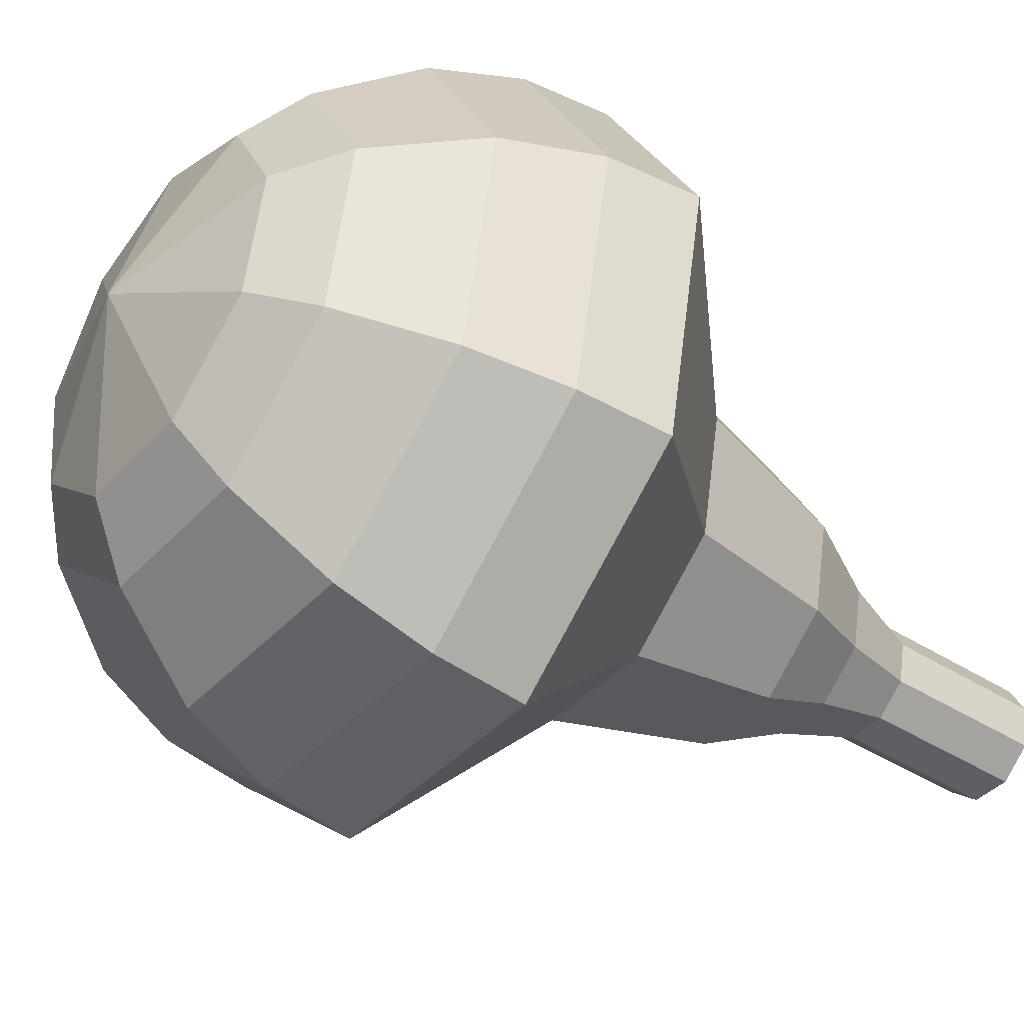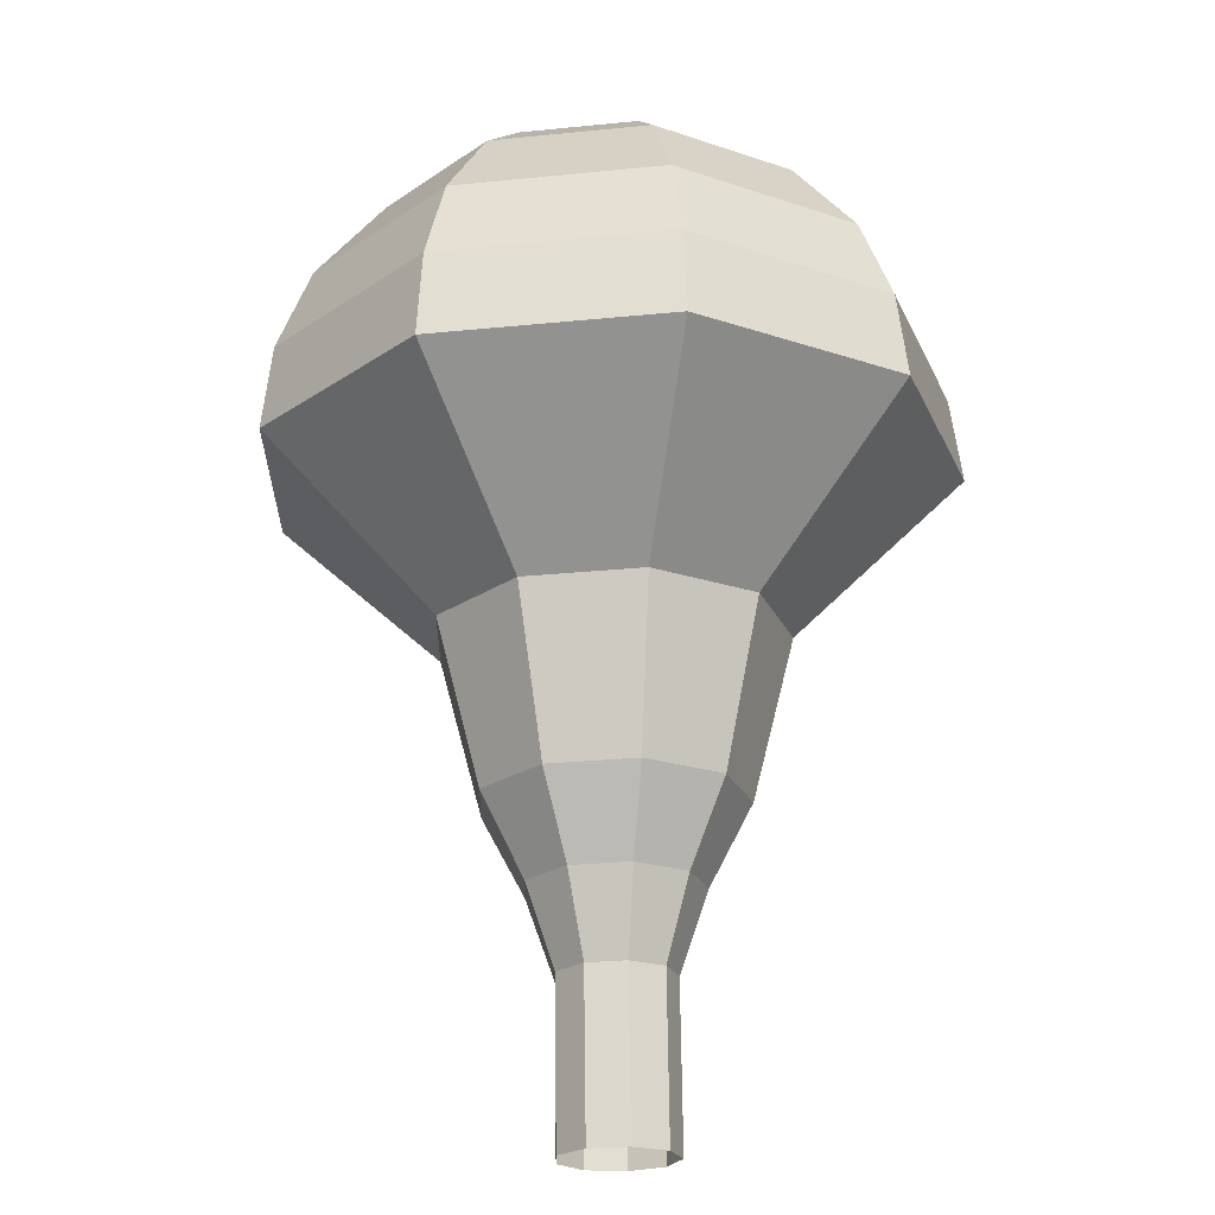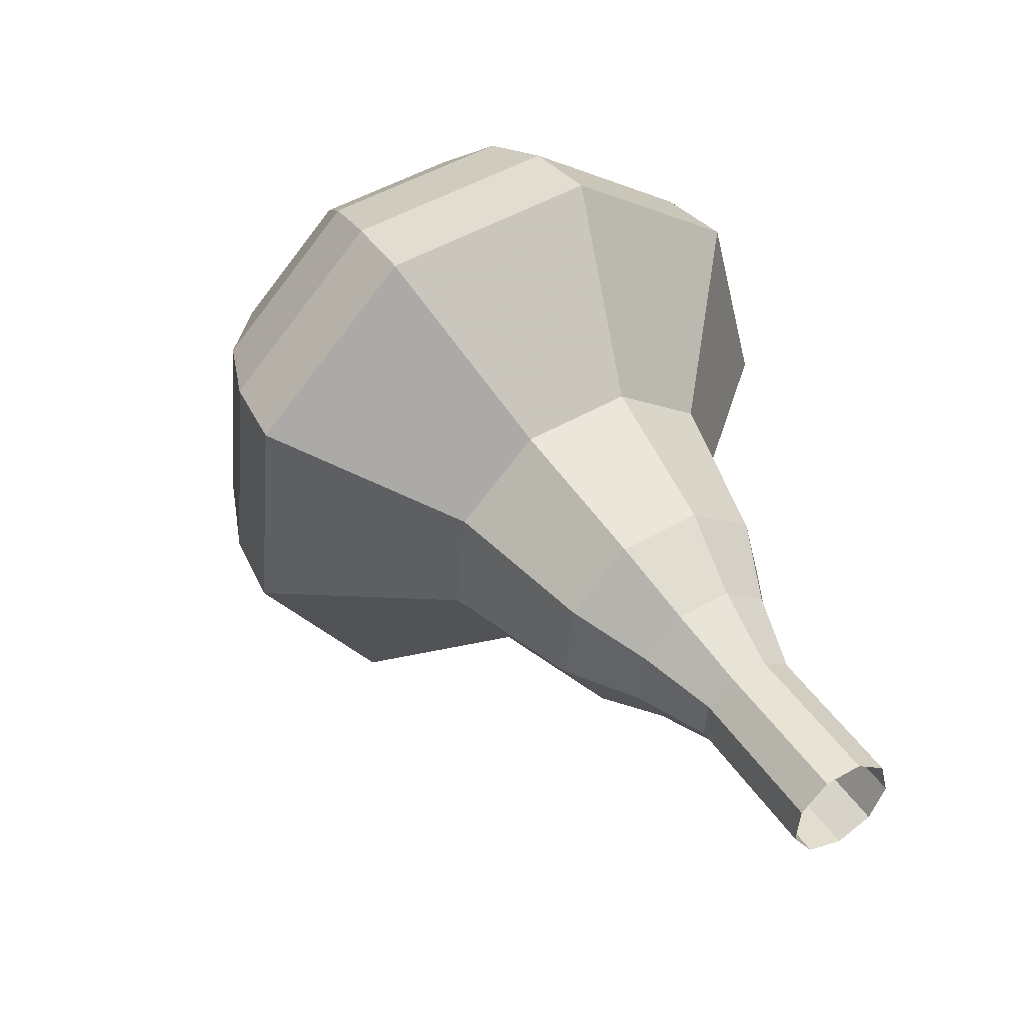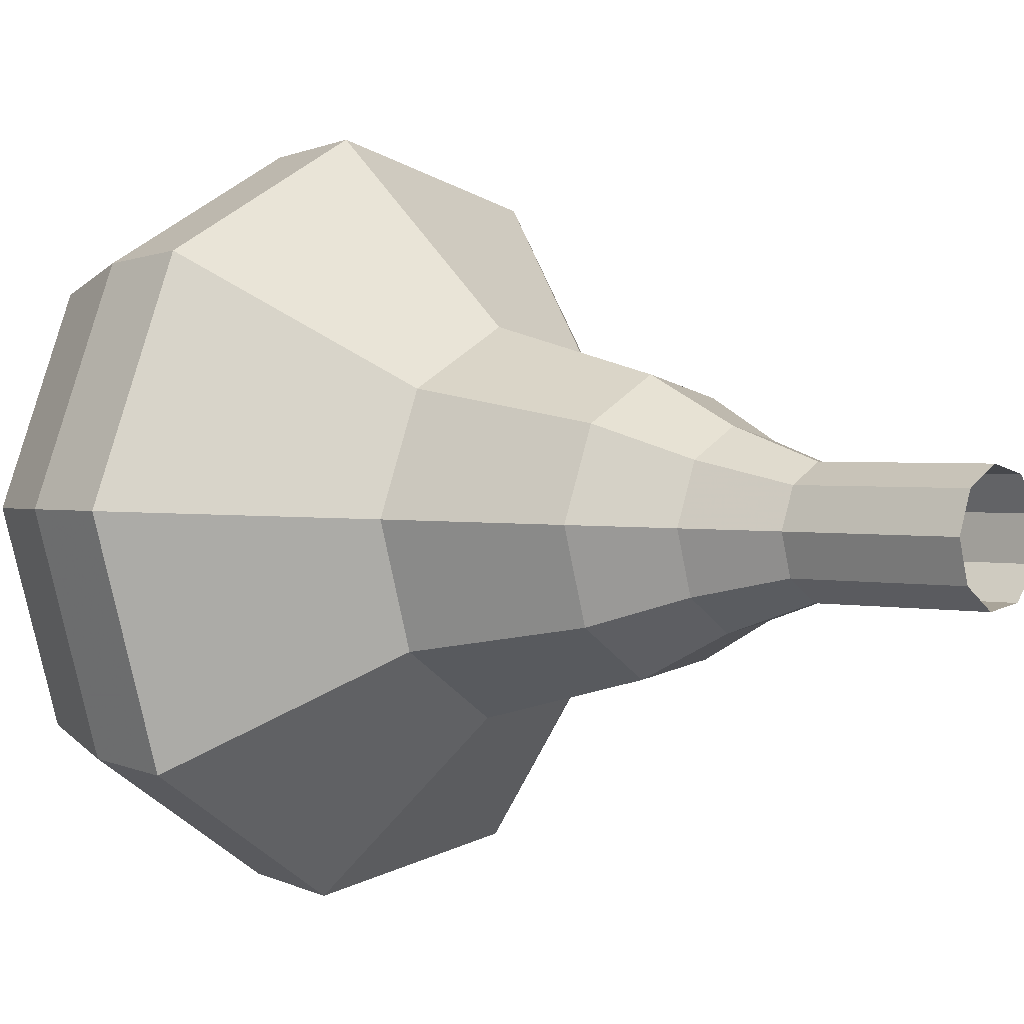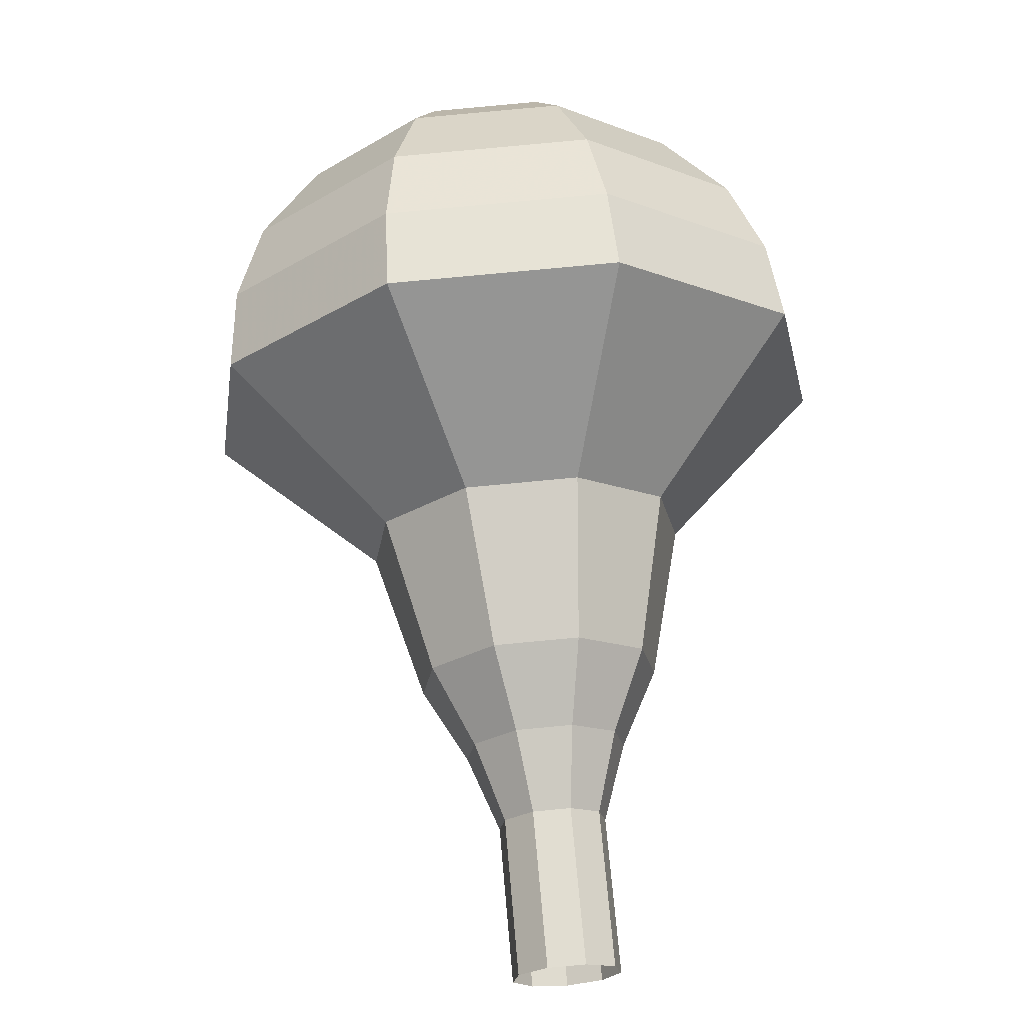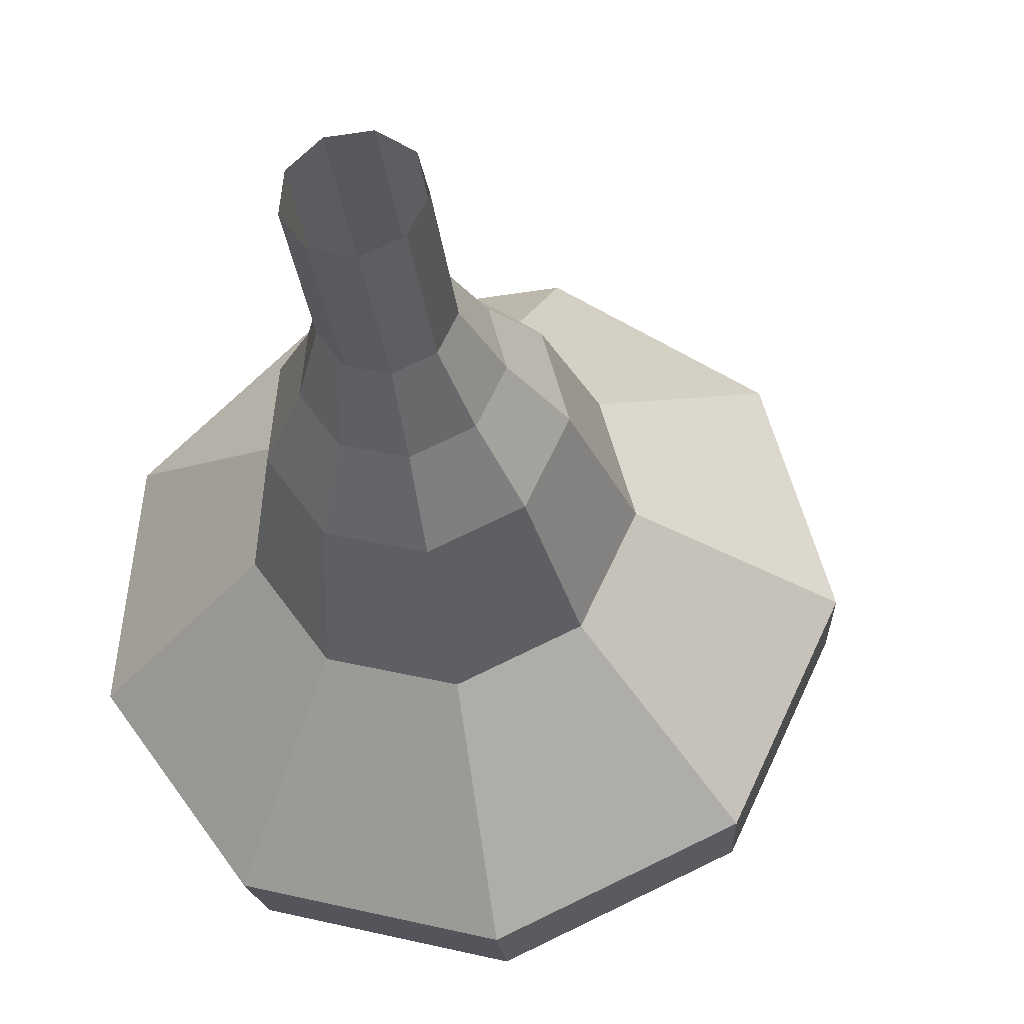
<metadata>
{"format":"obj","ext":"obj","renderer":"f3d","projection":"perspective","resolution":1024,"background":"white","views":[{"elev":-19.4,"azim":26.5,"up":"+Y"},{"elev":8.5,"azim":61.7,"up":"+Z"},{"elev":-44.0,"azim":-22.9,"up":"+Z"},{"elev":-19.0,"azim":100.8,"up":"+Y"},{"elev":8.6,"azim":53.4,"up":"+Z"},{"elev":-42.2,"azim":158.5,"up":"+Y"}]}
</metadata>
<code>
g tube1
v 151.1 147.8 98.85
v 150.3 147.9 98.44
v 149.7 147.4 98.22
v 149.4 146.6 98.29
v 149.6 145.8 98.63
v 150.3 145.5 99.07
v 151 145.7 99.41
v 151.5 146.4 99.48
v 151.5 147.2 99.26
v 151.1 147.8 98.85
v 150.3 148.2 100.4
v 149.5 148.3 99.96
v 148.8 147.8 99.74
v 148.6 147 99.81
v 148.8 146.2 100.1
v 149.5 145.9 100.6
v 150.2 146.1 100.9
v 150.7 146.8 101
v 150.7 147.7 100.8
v 150.3 148.2 100.4
v 149.4 148.6 101.9
v 148.7 148.7 101.5
v 148 148.2 101.3
v 147.8 147.4 101.3
v 148 146.6 101.7
v 148.7 146.3 102.1
v 149.4 146.6 102.4
v 149.9 147.2 102.5
v 149.9 148.1 102.3
v 149.4 148.6 101.9
v 148.9 149.6 103.4
v 147.8 149.7 102.8
v 146.8 148.9 102.5
v 146.4 147.7 102.6
v 146.8 146.6 103.1
v 147.8 146.1 103.7
v 148.9 146.5 104.2
v 149.6 147.5 104.4
v 149.6 148.8 104
v 148.9 149.6 103.4
v 148.5 150.9 104.9
v 146.8 151 104
v 145.4 149.9 103.5
v 144.8 148 103.7
v 145.3 146.4 104.4
v 146.8 145.6 105.4
v 148.5 146.2 106.2
v 149.6 147.7 106.4
v 149.6 149.6 105.9
v 148.5 150.9 104.9
v 147.3 152.5 108
v 145.1 152.7 106.7
v 143.1 151.2 106.1
v 142.3 148.8 106.3
v 143.1 146.5 107.3
v 145 145.5 108.6
v 147.3 146.2 109.6
v 148.7 148.3 109.9
v 148.8 150.8 109.2
v 147.3 152.5 108
v 147.4 156.7 111
v 142.9 157 108.5
v 138.9 154 107.2
v 137.3 149.2 107.7
v 138.9 144.7 109.7
v 142.8 142.7 112.3
v 147.3 144.1 114.3
v 150.2 148.3 114.8
v 150.3 153.3 113.5
v 147.4 156.7 111
v 146.4 156.9 112.6
v 142.1 157.2 110.2
v 138.2 154.3 108.9
v 136.7 149.6 109.4
v 138.2 145.3 111.3
v 142 143.4 113.9
v 146.3 144.8 115.8
v 149.2 148.8 116.3
v 149.2 153.6 115
v 146.4 156.9 112.6
v 145.2 156.7 114.2
v 141.3 156.9 112.1
v 137.9 154.4 110.9
v 136.5 150.2 111.3
v 137.8 146.3 113.1
v 141.2 144.6 115.4
v 145.1 145.8 117.1
v 147.7 149.4 117.5
v 147.7 153.7 116.4
v 145.2 156.7 114.2
v 143.7 155.7 115.8
v 140.7 155.9 114.2
v 138.1 154 113.3
v 137 150.8 113.6
v 138 147.8 115
v 140.6 146.5 116.7
v 143.6 147.4 118
v 145.5 150.2 118.3
v 145.6 153.5 117.5
v 143.7 155.7 115.8
v 142.6 154.8 116.6
v 140.5 154.9 115.4
v 138.5 153.5 114.8
v 137.8 151.1 115
v 138.5 149 116
v 140.4 148 117.3
v 142.6 148.7 118.2
v 144 150.7 118.5
v 144 153.1 117.8
v 142.6 154.8 116.6
v 140.6 151.7 117.4
v 140.6 151.7 117.4
v 140.6 151.7 117.4
v 140.6 151.7 117.4
v 140.6 151.7 117.4
v 140.6 151.7 117.4
v 140.6 151.7 117.4
v 140.6 151.7 117.4
v 140.6 151.7 117.4
v 140.6 151.7 117.4
f 1 2 12
f 12 11 1
f 2 3 13
f 13 12 2
f 3 4 14
f 14 13 3
f 4 5 15
f 15 14 4
f 5 6 16
f 16 15 5
f 6 7 17
f 17 16 6
f 7 8 18
f 18 17 7
f 8 9 19
f 19 18 8
f 9 10 20
f 20 19 9
f 11 12 22
f 22 21 11
f 12 13 23
f 23 22 12
f 13 14 24
f 24 23 13
f 14 15 25
f 25 24 14
f 15 16 26
f 26 25 15
f 16 17 27
f 27 26 16
f 17 18 28
f 28 27 17
f 18 19 29
f 29 28 18
f 19 20 30
f 30 29 19
f 21 22 32
f 32 31 21
f 22 23 33
f 33 32 22
f 23 24 34
f 34 33 23
f 24 25 35
f 35 34 24
f 25 26 36
f 36 35 25
f 26 27 37
f 37 36 26
f 27 28 38
f 38 37 27
f 28 29 39
f 39 38 28
f 29 30 40
f 40 39 29
f 31 32 42
f 42 41 31
f 32 33 43
f 43 42 32
f 33 34 44
f 44 43 33
f 34 35 45
f 45 44 34
f 35 36 46
f 46 45 35
f 36 37 47
f 47 46 36
f 37 38 48
f 48 47 37
f 38 39 49
f 49 48 38
f 39 40 50
f 50 49 39
f 41 42 52
f 52 51 41
f 42 43 53
f 53 52 42
f 43 44 54
f 54 53 43
f 44 45 55
f 55 54 44
f 45 46 56
f 56 55 45
f 46 47 57
f 57 56 46
f 47 48 58
f 58 57 47
f 48 49 59
f 59 58 48
f 49 50 60
f 60 59 49
f 51 52 62
f 62 61 51
f 52 53 63
f 63 62 52
f 53 54 64
f 64 63 53
f 54 55 65
f 65 64 54
f 55 56 66
f 66 65 55
f 56 57 67
f 67 66 56
f 57 58 68
f 68 67 57
f 58 59 69
f 69 68 58
f 59 60 70
f 70 69 59
f 61 62 72
f 72 71 61
f 62 63 73
f 73 72 62
f 63 64 74
f 74 73 63
f 64 65 75
f 75 74 64
f 65 66 76
f 76 75 65
f 66 67 77
f 77 76 66
f 67 68 78
f 78 77 67
f 68 69 79
f 79 78 68
f 69 70 80
f 80 79 69
f 71 72 82
f 82 81 71
f 72 73 83
f 83 82 72
f 73 74 84
f 84 83 73
f 74 75 85
f 85 84 74
f 75 76 86
f 86 85 75
f 76 77 87
f 87 86 76
f 77 78 88
f 88 87 77
f 78 79 89
f 89 88 78
f 79 80 90
f 90 89 79
f 81 82 92
f 92 91 81
f 82 83 93
f 93 92 82
f 83 84 94
f 94 93 83
f 84 85 95
f 95 94 84
f 85 86 96
f 96 95 85
f 86 87 97
f 97 96 86
f 87 88 98
f 98 97 87
f 88 89 99
f 99 98 88
f 89 90 100
f 100 99 89
f 91 92 102
f 102 101 91
f 92 93 103
f 103 102 92
f 93 94 104
f 104 103 93
f 94 95 105
f 105 104 94
f 95 96 106
f 106 105 95
f 96 97 107
f 107 106 96
f 97 98 108
f 108 107 97
f 98 99 109
f 109 108 98
f 99 100 110
f 110 109 99
f 101 102 112
f 112 111 101
f 102 103 113
f 113 112 102
f 103 104 114
f 114 113 103
f 104 105 115
f 115 114 104
f 105 106 116
f 116 115 105
f 106 107 117
f 117 116 106
f 107 108 118
f 118 117 107
f 108 109 119
f 119 118 108
f 109 110 120
f 120 119 109
g

</code>
